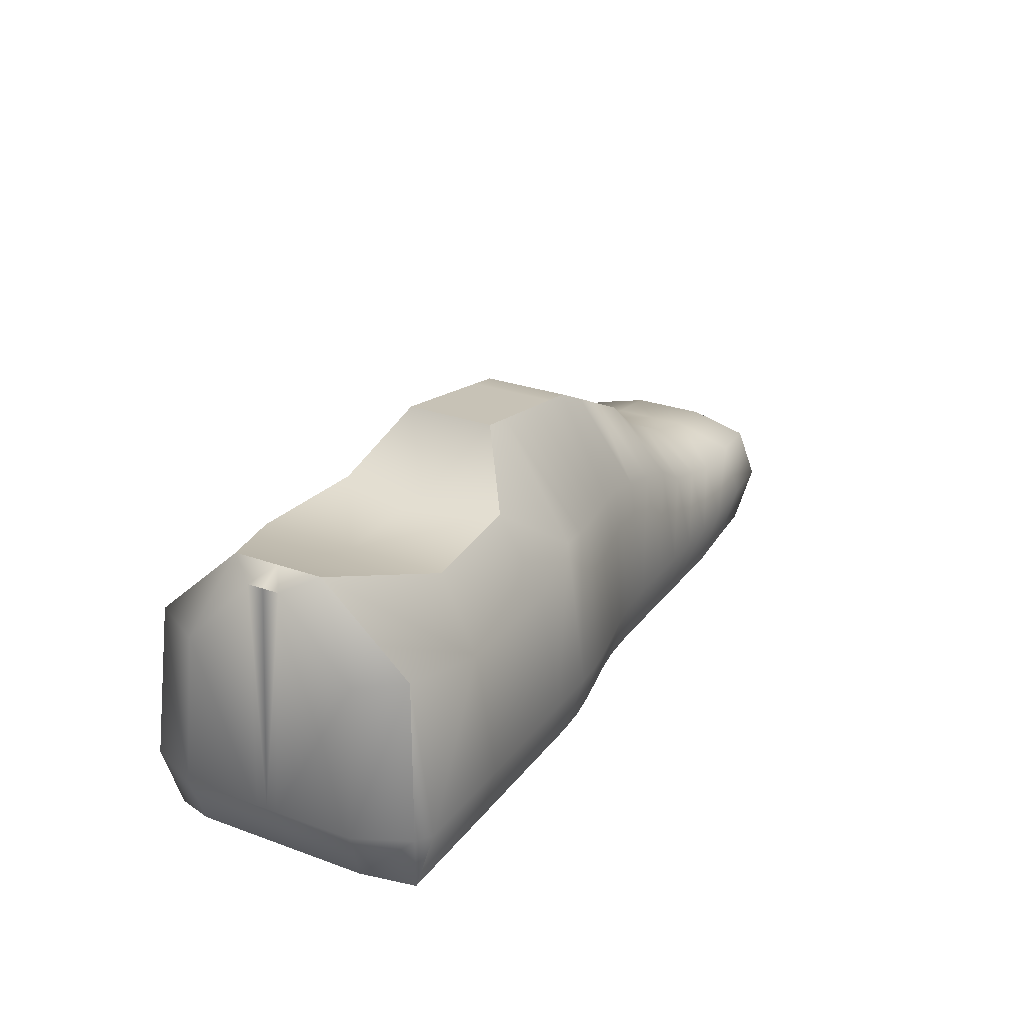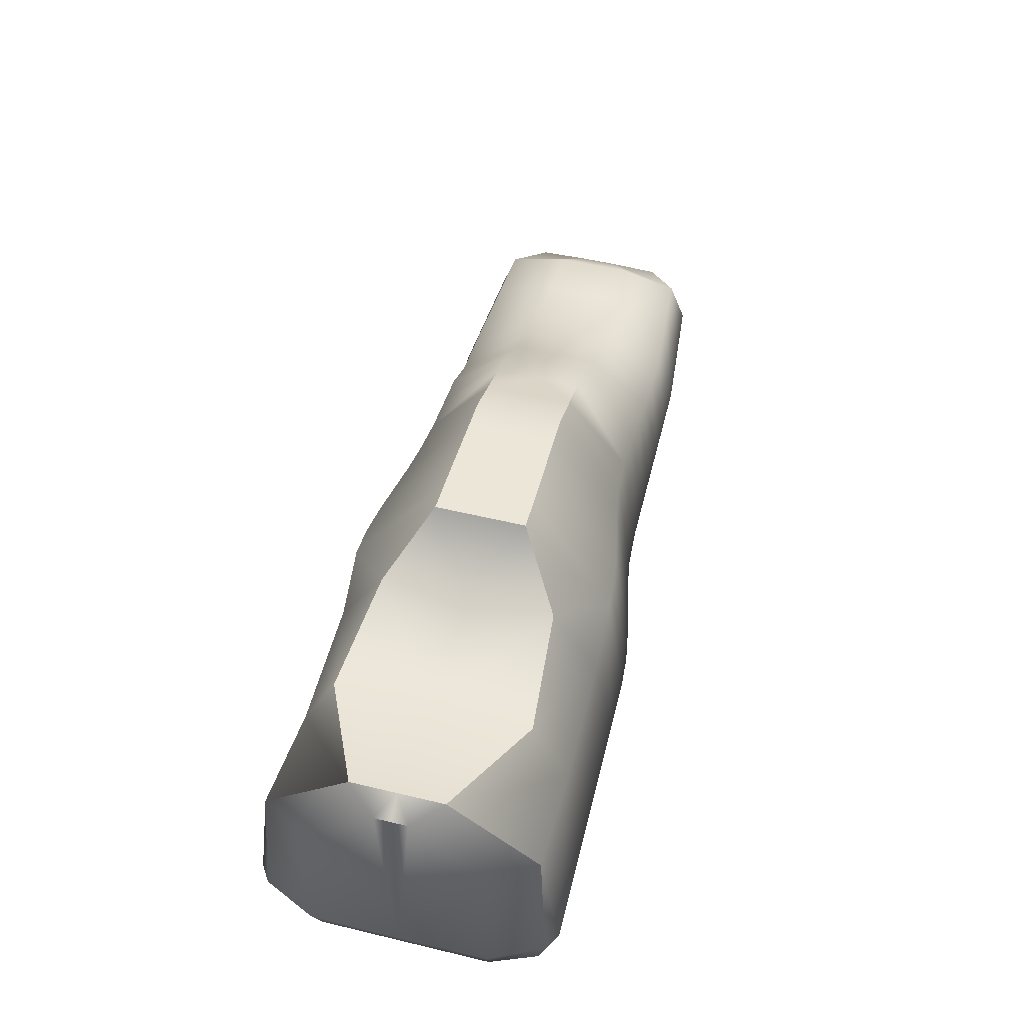
<metadata>
{"format":"obj","ext":"obj","renderer":"f3d","projection":"perspective","resolution":1024,"background":"white","views":[{"elev":27.2,"azim":119.2,"up":"+Y"},{"elev":54.5,"azim":104.2,"up":"+Y"}]}
</metadata>
<code>
g Cube.001
v 0.9968 0.2768 0.3041
v 1.034 -0.09272 0.3283
v 0.9968 -0.09272 0.3528
v 0.9968 0.2768 0.3041
v 1.093 -0.09272 0.2012
v 1.052 0.2612 0.1937
v 0.9968 0.4717 0.09294
v 1.094 -0.09272 0.00943
v 1.052 0.442 0.02291
v 0.9968 0.4717 -0.01618
v 1.052 0.442 -0.01618
v 1.094 -0.09272 -0.01618
v 1.052 0.442 -0.01618
v 0.9968 0.2768 -0.3365
v 0.9968 -0.09272 -0.3851
v 1.034 -0.09272 -0.3607
v 0.9968 0.2768 -0.3365
v 1.093 -0.09272 -0.2335
v 1.052 0.2612 -0.226
v 0.9968 0.4717 -0.1253
v 1.094 -0.09272 -0.04178
v 1.052 0.442 -0.05526
v 0.9968 0.4717 -0.01618
v 1.052 0.442 -0.01618
v 1.094 -0.09272 -0.01618
v 1.052 0.442 -0.01618
v 0.9968 -0.09272 0.3528
v 1.034 -0.09272 0.3283
v 0.9968 -0.2475 0.3041
v 1.052 -0.2177 0.1937
v 1.093 -0.09272 0.2012
v 1.052 -0.2177 0.02291
v 1.094 -0.09272 0.00943
v 1.052 -0.2177 -0.01618
v 1.094 -0.09272 -0.01618
v 0.9968 -0.2475 0.3041
v 0.7266 -0.09272 0.3528
v 0.9968 -0.09272 0.3528
v 0.7266 -0.2475 0.3041
v 0.4239 -0.09272 0.3528
v 0.4239 -0.2475 0.3041
v 0.2922 -0.09272 0.3527
v 0.2935 -0.2475 0.3041
v 0.2145 -0.09271 0.3478
v 0.2188 -0.2475 0.2997
v 0.137 -0.09271 0.3354
v 0.1441 -0.2475 0.2884
v 0.06139 -0.09271 0.3196
v 0.06948 -0.2475 0.2738
v -0.01247 -0.09271 0.304
v -0.00519 -0.2475 0.2589
v -0.08416 -0.09271 0.2921
v -0.07986 -0.2475 0.2473
v -0.1817 -0.09271 0.2867
v -0.1806 -0.2475 0.242
v -0.2813 -0.09272 0.2867
v -0.2813 -0.2475 0.242
v -0.3821 -0.09272 0.2867
v -0.3821 -0.2475 0.242
v -0.4828 -0.09272 0.2867
v -0.4828 -0.2475 0.242
v -0.5836 -0.09272 0.2867
v -0.5836 -0.2475 0.242
v -0.685 -0.09272 0.2867
v -0.6843 -0.2475 0.242
v -0.8546 -0.09272 0.2727
v -0.8532 -0.2475 0.2289
v -0.9987 -0.09272 0.2605
v -0.9834 -0.2475 0.2203
v -1.106 -0.09272 0.1593
v -1.068 -0.2171 0.1466
v -1.11 -0.09272 0.01608
v -1.068 -0.2171 0.02917
v -1.11 -0.09272 -0.01618
v -1.068 -0.2171 -0.01618
v 0.9968 -0.2475 0.3041
v 1.052 -0.2177 0.1937
v 1.052 -0.2177 0.02291
v 0.9968 -0.2475 0.09294
v 1.052 -0.2177 -0.01618
v 0.9968 -0.2475 -0.01618
v -0.9834 -0.2475 -0.01618
v -1.068 -0.2171 -0.01618
v -1.068 -0.2171 0.02917
v -0.9834 -0.2475 0.07587
v -1.068 -0.2171 0.1466
v -0.8532 -0.2475 -0.01618
v -0.9834 -0.2475 0.2203
v -0.8532 -0.2475 0.08133
v -0.6843 -0.2475 -0.01618
v -0.8532 -0.2475 0.2289
v -0.6843 -0.2475 0.08967
v -0.5836 -0.2475 -0.01618
v -0.6843 -0.2475 0.242
v -0.5836 -0.2475 0.08967
v -0.4828 -0.2475 -0.01618
v -0.5836 -0.2475 0.242
v -0.4828 -0.2475 0.08967
v -0.3821 -0.2475 -0.01618
v -0.4828 -0.2475 0.242
v -0.3821 -0.2475 0.08967
v -0.2813 -0.2475 -0.01618
v -0.3821 -0.2475 0.242
v -0.2813 -0.2475 0.08967
v -0.1806 -0.2475 -0.01618
v -0.2813 -0.2475 0.242
v -0.1806 -0.2475 0.08967
v -0.07986 -0.2475 -0.01618
v -0.1806 -0.2475 0.242
v -0.07986 -0.2475 0.08995
v -0.00519 -0.2475 -0.01618
v -0.07986 -0.2475 0.2473
v -0.00519 -0.2475 0.09056
v 0.06948 -0.2475 -0.01618
v -0.00519 -0.2475 0.2589
v 0.06948 -0.2475 0.09134
v 0.1441 -0.2475 -0.01618
v 0.06948 -0.2475 0.2738
v 0.1441 -0.2475 0.09212
v 0.2188 -0.2475 -0.01618
v 0.1441 -0.2475 0.2884
v 0.2188 -0.2475 0.09271
v 0.2188 -0.2475 0.2997
v 0.2935 -0.2475 -0.01618
v 0.2935 -0.2475 0.09294
v 0.2935 -0.2475 0.3041
v 0.4239 -0.2475 0.3041
v 0.4239 -0.2475 0.09294
v 0.4239 -0.2475 -0.01618
v 0.7266 -0.2475 0.3041
v 0.7266 -0.2475 0.09294
v 0.9968 -0.2475 0.3041
v 0.7266 -0.2475 -0.01618
v 0.9968 -0.2475 0.09294
v 0.9968 -0.2475 -0.01618
v 0.9968 0.4717 -0.01618
v 0.9968 0.4717 0.09294
v 0.7266 0.3839 0.2179
v 0.7266 0.3839 -0.01618
v 0.4239 0.3839 0.1937
v 0.4239 0.3839 -0.01618
v 0.2935 0.5376 0.09294
v 0.2935 0.5376 -0.01618
v -1.11 -0.09272 0.01608
v -1.11 -0.09272 -0.01618
v -1.068 -0.001986 -0.01618
v -1.068 -0.001986 0.02917
v -1.106 -0.09272 0.1593
v -0.9834 0.06947 0.07587
v -0.9834 0.06947 -0.01618
v -1.068 -0.005787 0.1466
v -0.9987 -0.09272 0.2605
v -0.9834 0.03163 0.2203
v -0.8546 -0.09272 0.2727
v -0.8532 0.03905 0.2289
v -0.685 -0.09272 0.2867
v -0.8532 0.08364 0.08133
v -0.8532 0.08364 -0.01618
v -0.6843 0.04814 0.242
v -0.5836 -0.09272 0.2867
v -0.6843 0.1328 0.08967
v -0.6843 0.1328 -0.01618
v -0.5836 0.07481 0.242
v -0.4828 -0.09272 0.2867
v -0.5836 0.1837 0.08967
v -0.5836 0.1837 -0.01618
v -0.4828 0.1015 0.242
v -0.3821 -0.09272 0.2867
v -0.4828 0.2346 0.08967
v -0.4828 0.2346 -0.01618
v -0.3821 0.1631 0.242
v -0.2813 -0.09272 0.2867
v -0.3821 0.3205 0.08967
v -0.3821 0.3205 -0.01618
v -0.2813 0.1897 0.242
v -0.1817 -0.09271 0.2867
v -0.2813 0.3714 0.08967
v -0.1806 0.2164 0.242
v -0.08416 -0.09271 0.2921
v -0.1806 0.4223 0.08967
v -0.07986 0.2431 0.2471
v -0.01247 -0.09271 0.304
v -0.07986 0.4732 0.08991
v -0.00519 0.2498 0.2587
v 0.06139 -0.09271 0.3196
v -0.00519 0.4861 0.09052
v 0.06948 0.2565 0.2736
v 0.137 -0.09271 0.3354
v 0.06948 0.499 0.09131
v 0.1441 0.2633 0.2883
v 0.2145 -0.09271 0.3478
v 0.1441 0.5119 0.0921
v 0.2188 0.27 0.2996
v 0.2922 -0.09272 0.3527
v 0.2188 0.5247 0.0927
v 0.2935 0.2768 0.3041
v 0.2935 0.5376 0.09294
v 0.4239 -0.09272 0.3528
v 0.4239 0.3839 0.1937
v 0.4239 0.1963 0.3041
v 0.7266 -0.09272 0.3528
v 0.7266 0.3839 0.2179
v 0.7266 0.1963 0.3041
v 0.9968 -0.09272 0.3528
v 0.9968 0.4717 0.09294
v 0.9968 0.2768 0.3041
v -0.00519 0.4861 0.09052
v -0.07986 0.4732 0.08991
v -0.07986 0.4732 -0.01618
v -0.00519 0.4861 -0.01618
v -0.07986 0.4732 0.08991
v -0.1806 0.4223 0.08967
v -0.1806 0.4223 -0.01618
v -0.07986 0.4732 -0.01618
v -0.1806 0.4223 0.08967
v -0.2813 0.3714 0.08967
v -0.2813 0.3714 -0.01618
v -0.1806 0.4223 -0.01618
v -0.2813 0.3714 0.08967
v -0.3821 0.3205 0.08967
v -0.3821 0.3205 -0.01618
v -0.2813 0.3714 -0.01618
v 0.2935 0.5376 0.09294
v 0.2188 0.5247 0.0927
v 0.2188 0.5247 -0.01618
v 0.2935 0.5376 -0.01618
v 0.2188 0.5247 0.0927
v 0.1441 0.5119 0.0921
v 0.1441 0.5119 -0.01618
v 0.2188 0.5247 -0.01618
v 0.1441 0.5119 0.0921
v 0.06948 0.499 0.09131
v 0.06948 0.499 -0.01618
v 0.1441 0.5119 -0.01618
v 0.06948 0.499 0.09131
v -0.00519 0.4861 0.09052
v -0.00519 0.4861 -0.01618
v 0.06948 0.499 -0.01618
v 0.9968 -0.09272 -0.3851
v 0.9968 -0.2475 -0.3365
v 1.034 -0.09272 -0.3607
v 1.052 -0.2177 -0.226
v 1.093 -0.09272 -0.2335
v 1.052 -0.2177 -0.05526
v 1.094 -0.09272 -0.04178
v 1.052 -0.2177 -0.01618
v 1.094 -0.09272 -0.01618
v 0.9968 -0.2475 -0.3365
v 0.9968 -0.09272 -0.3851
v 0.7266 -0.09272 -0.3851
v 0.7266 -0.2475 -0.3365
v 0.4239 -0.09272 -0.3851
v 0.4239 -0.2475 -0.3365
v 0.2922 -0.09272 -0.3851
v 0.2935 -0.2475 -0.3365
v 0.2145 -0.09271 -0.3801
v 0.2188 -0.2475 -0.332
v 0.137 -0.09271 -0.3678
v 0.1441 -0.2475 -0.3208
v 0.06139 -0.09271 -0.352
v 0.06948 -0.2475 -0.3061
v -0.01247 -0.09271 -0.3364
v -0.00519 -0.2475 -0.2913
v -0.08416 -0.09271 -0.3244
v -0.07986 -0.2475 -0.2796
v -0.1817 -0.09271 -0.3191
v -0.1806 -0.2475 -0.2744
v -0.2813 -0.09272 -0.3191
v -0.2813 -0.2475 -0.2744
v -0.3821 -0.09272 -0.3191
v -0.3821 -0.2475 -0.2744
v -0.4828 -0.09272 -0.3191
v -0.4828 -0.2475 -0.2744
v -0.5836 -0.09272 -0.3191
v -0.5836 -0.2475 -0.2744
v -0.685 -0.09272 -0.3191
v -0.6843 -0.2475 -0.2744
v -0.8546 -0.09272 -0.3051
v -0.8532 -0.2475 -0.2612
v -0.9987 -0.09272 -0.2928
v -0.9834 -0.2475 -0.2526
v -1.106 -0.09272 -0.1917
v -1.068 -0.2171 -0.1789
v -1.11 -0.09272 -0.04843
v -1.068 -0.2171 -0.06152
v -1.11 -0.09272 -0.01618
v -1.068 -0.2171 -0.01618
v 0.9968 -0.2475 -0.3365
v 1.052 -0.2177 -0.05526
v 1.052 -0.2177 -0.226
v 0.9968 -0.2475 -0.1253
v 1.052 -0.2177 -0.01618
v 0.9968 -0.2475 -0.01618
v -0.9834 -0.2475 -0.01618
v -1.068 -0.2171 -0.06152
v -1.068 -0.2171 -0.01618
v -0.9834 -0.2475 -0.1082
v -1.068 -0.2171 -0.1789
v -0.8532 -0.2475 -0.01618
v -0.9834 -0.2475 -0.2526
v -0.8532 -0.2475 -0.1137
v -0.6843 -0.2475 -0.01618
v -0.8532 -0.2475 -0.2612
v -0.6843 -0.2475 -0.122
v -0.5836 -0.2475 -0.01618
v -0.6843 -0.2475 -0.2744
v -0.5836 -0.2475 -0.122
v -0.4828 -0.2475 -0.01618
v -0.5836 -0.2475 -0.2744
v -0.4828 -0.2475 -0.122
v -0.3821 -0.2475 -0.01618
v -0.4828 -0.2475 -0.2744
v -0.3821 -0.2475 -0.122
v -0.2813 -0.2475 -0.01618
v -0.3821 -0.2475 -0.2744
v -0.2813 -0.2475 -0.122
v -0.1806 -0.2475 -0.01618
v -0.2813 -0.2475 -0.2744
v -0.1806 -0.2475 -0.122
v -0.07986 -0.2475 -0.01618
v -0.1806 -0.2475 -0.2744
v -0.07986 -0.2475 -0.1223
v -0.00519 -0.2475 -0.01618
v -0.07986 -0.2475 -0.2796
v -0.00519 -0.2475 -0.1229
v 0.06948 -0.2475 -0.01618
v -0.00519 -0.2475 -0.2913
v 0.06948 -0.2475 -0.1237
v 0.1441 -0.2475 -0.01618
v 0.06948 -0.2475 -0.3061
v 0.1441 -0.2475 -0.1245
v 0.2188 -0.2475 -0.01618
v 0.1441 -0.2475 -0.3208
v 0.2188 -0.2475 -0.1251
v 0.2188 -0.2475 -0.332
v 0.2935 -0.2475 -0.01618
v 0.2935 -0.2475 -0.1253
v 0.2935 -0.2475 -0.3365
v 0.4239 -0.2475 -0.3365
v 0.4239 -0.2475 -0.1253
v 0.4239 -0.2475 -0.01618
v 0.7266 -0.2475 -0.3365
v 0.7266 -0.2475 -0.1253
v 0.9968 -0.2475 -0.3365
v 0.7266 -0.2475 -0.01618
v 0.9968 -0.2475 -0.1253
v 0.9968 -0.2475 -0.01618
v 0.9968 0.4717 -0.01618
v 0.7266 0.3839 -0.2502
v 0.9968 0.4717 -0.1253
v 0.7266 0.3839 -0.01618
v 0.4239 0.3839 -0.226
v 0.4239 0.3839 -0.01618
v 0.2935 0.5376 -0.1253
v 0.2935 0.5376 -0.01618
v -1.11 -0.09272 -0.04843
v -1.068 -0.001986 -0.01618
v -1.11 -0.09272 -0.01618
v -1.068 -0.001986 -0.06152
v -1.106 -0.09272 -0.1917
v -0.9834 0.06947 -0.1082
v -0.9834 0.06947 -0.01618
v -1.068 -0.005787 -0.1789
v -0.9987 -0.09272 -0.2928
v -0.9834 0.03163 -0.2526
v -0.8546 -0.09272 -0.3051
v -0.8532 0.03905 -0.2612
v -0.685 -0.09272 -0.3191
v -0.8532 0.08364 -0.1137
v -0.8532 0.08364 -0.01618
v -0.6843 0.04814 -0.2744
v -0.5836 -0.09272 -0.3191
v -0.6843 0.1328 -0.122
v -0.6843 0.1328 -0.01618
v -0.5836 0.07481 -0.2744
v -0.4828 -0.09272 -0.3191
v -0.5836 0.1837 -0.122
v -0.5836 0.1837 -0.01618
v -0.4828 0.1015 -0.2744
v -0.3821 -0.09272 -0.3191
v -0.4828 0.2346 -0.122
v -0.4828 0.2346 -0.01618
v -0.3821 0.1631 -0.2744
v -0.2813 -0.09272 -0.3191
v -0.3821 0.3205 -0.122
v -0.3821 0.3205 -0.01618
v -0.2813 0.1897 -0.2744
v -0.1817 -0.09271 -0.3191
v -0.2813 0.3714 -0.122
v -0.1806 0.2164 -0.2744
v -0.08416 -0.09271 -0.3244
v -0.1806 0.4223 -0.122
v -0.07986 0.2431 -0.2794
v -0.01247 -0.09271 -0.3364
v -0.07986 0.4732 -0.1223
v -0.00519 0.2498 -0.2911
v 0.06139 -0.09271 -0.352
v -0.00519 0.4861 -0.1229
v 0.06948 0.2565 -0.3059
v 0.137 -0.09271 -0.3678
v 0.06948 0.499 -0.1237
v 0.1441 0.2633 -0.3207
v 0.2145 -0.09271 -0.3801
v 0.1441 0.5119 -0.1244
v 0.2188 0.27 -0.332
v 0.2922 -0.09272 -0.3851
v 0.2188 0.5247 -0.1251
v 0.2935 0.2768 -0.3365
v 0.2935 0.5376 -0.1253
v 0.4239 -0.09272 -0.3851
v 0.4239 0.3839 -0.226
v 0.4239 0.1963 -0.3365
v 0.7266 -0.09272 -0.3851
v 0.7266 0.3839 -0.2502
v 0.7266 0.1963 -0.3365
v 0.9968 -0.09272 -0.3851
v 0.9968 0.4717 -0.1253
v 0.9968 0.2768 -0.3365
v -0.00519 0.4861 -0.1229
v -0.00519 0.4861 -0.01618
v -0.07986 0.4732 -0.01618
v -0.07986 0.4732 -0.1223
v -0.07986 0.4732 -0.1223
v -0.07986 0.4732 -0.01618
v -0.1806 0.4223 -0.01618
v -0.1806 0.4223 -0.122
v -0.1806 0.4223 -0.122
v -0.1806 0.4223 -0.01618
v -0.2813 0.3714 -0.01618
v -0.2813 0.3714 -0.122
v -0.2813 0.3714 -0.122
v -0.2813 0.3714 -0.01618
v -0.3821 0.3205 -0.01618
v -0.3821 0.3205 -0.122
v 0.2935 0.5376 -0.1253
v 0.2935 0.5376 -0.01618
v 0.2188 0.5247 -0.01618
v 0.2188 0.5247 -0.1251
v 0.2188 0.5247 -0.1251
v 0.2188 0.5247 -0.01618
v 0.1441 0.5119 -0.01618
v 0.1441 0.5119 -0.1244
v 0.1441 0.5119 -0.1244
v 0.1441 0.5119 -0.01618
v 0.06948 0.499 -0.01618
v 0.06948 0.499 -0.1237
v 0.06948 0.499 -0.1237
v 0.06948 0.499 -0.01618
v -0.00519 0.4861 -0.01618
v -0.00519 0.4861 -0.1229
g Cube.001_0
f 3 2 1
f 2 5 4
f 5 6 4
f 4 6 7
f 6 5 8
f 6 9 7
f 9 6 8
f 7 9 10
f 9 11 10
f 9 8 12
f 13 9 12
f 16 15 14
f 18 16 17
f 19 18 17
f 19 17 20
f 18 19 21
f 22 19 20
f 19 22 21
f 22 20 23
f 24 22 23
f 21 22 25
f 22 26 25
f 29 28 27
f 29 30 28
f 30 31 28
f 31 30 32
f 33 31 32
f 33 32 34
f 35 33 34
f 38 37 36
f 37 39 36
f 37 40 39
f 40 41 39
f 40 42 41
f 42 43 41
f 42 44 43
f 44 45 43
f 44 46 45
f 46 47 45
f 46 48 47
f 48 49 47
f 48 50 49
f 50 51 49
f 50 52 51
f 52 53 51
f 52 54 53
f 54 55 53
f 54 56 55
f 56 57 55
f 56 58 57
f 58 59 57
f 58 60 59
f 60 61 59
f 60 62 61
f 62 63 61
f 62 64 63
f 64 65 63
f 64 66 65
f 66 67 65
f 66 68 67
f 68 69 67
f 68 70 69
f 70 71 69
f 70 72 71
f 72 73 71
f 72 74 73
f 74 75 73
f 78 77 76
f 79 78 76
f 80 78 79
f 81 80 79
f 84 83 82
f 85 84 82
f 86 84 85
f 85 82 87
f 88 86 85
f 89 85 87
f 88 85 89
f 89 87 90
f 91 88 89
f 92 89 90
f 91 89 92
f 92 90 93
f 94 91 92
f 95 92 93
f 94 92 95
f 95 93 96
f 97 94 95
f 98 95 96
f 97 95 98
f 98 96 99
f 100 97 98
f 101 98 99
f 100 98 101
f 101 99 102
f 103 100 101
f 104 101 102
f 103 101 104
f 104 102 105
f 106 103 104
f 107 104 105
f 106 104 107
f 107 105 108
f 109 106 107
f 110 107 108
f 109 107 110
f 110 108 111
f 112 109 110
f 113 110 111
f 112 110 113
f 113 111 114
f 115 112 113
f 116 113 114
f 115 113 116
f 116 114 117
f 118 115 116
f 119 116 117
f 118 116 119
f 119 117 120
f 121 118 119
f 122 119 120
f 121 119 122
f 123 121 122
f 122 120 124
f 123 122 125
f 125 122 124
f 126 123 125
f 127 126 125
f 128 125 124
f 128 127 125
f 129 128 124
f 130 127 128
f 131 128 129
f 131 130 128
f 132 130 131
f 133 131 129
f 134 132 131
f 134 131 133
f 135 134 133
f 138 137 136
f 139 138 136
f 140 138 139
f 141 140 139
f 142 140 141
f 143 142 141
f 146 145 144
f 147 146 144
f 147 144 148
f 146 147 149
f 150 146 149
f 151 147 148
f 151 148 152
f 147 151 153
f 153 151 152
f 149 147 153
f 153 152 154
f 155 153 154
f 149 153 155
f 155 154 156
f 150 149 157
f 157 149 155
f 158 150 157
f 159 155 156
f 157 155 159
f 159 156 160
f 158 157 161
f 161 157 159
f 162 158 161
f 163 159 160
f 161 159 163
f 163 160 164
f 162 161 165
f 165 161 163
f 166 162 165
f 167 163 164
f 165 163 167
f 167 164 168
f 166 165 169
f 169 165 167
f 170 166 169
f 171 167 168
f 169 167 171
f 171 168 172
f 170 169 173
f 173 169 171
f 174 170 173
f 175 171 172
f 173 171 175
f 175 172 176
f 177 173 175
f 178 175 176
f 177 175 178
f 178 176 179
f 180 177 178
f 181 178 179
f 180 178 181
f 181 179 182
f 183 180 181
f 184 181 182
f 183 181 184
f 184 182 185
f 186 183 184
f 187 184 185
f 186 184 187
f 187 185 188
f 189 186 187
f 190 187 188
f 189 187 190
f 190 188 191
f 192 189 190
f 193 190 191
f 192 190 193
f 193 191 194
f 195 192 193
f 196 193 194
f 195 193 196
f 197 195 196
f 196 194 198
f 197 196 199
f 200 196 198
f 196 200 199
f 200 198 201
f 199 200 202
f 203 200 201
f 200 203 202
f 203 201 204
f 202 203 205
f 206 203 204
f 203 206 205
f 209 208 207
f 210 209 207
f 213 212 211
f 214 213 211
f 217 216 215
f 218 217 215
f 221 220 219
f 222 221 219
f 225 224 223
f 226 225 223
f 229 228 227
f 230 229 227
f 233 232 231
f 234 233 231
f 237 236 235
f 238 237 235
f 241 240 239
f 242 240 241
f 243 242 241
f 242 243 244
f 243 245 244
f 244 245 246
f 245 247 246
f 250 249 248
f 251 250 248
f 252 250 251
f 253 252 251
f 254 252 253
f 255 254 253
f 256 254 255
f 257 256 255
f 258 256 257
f 259 258 257
f 260 258 259
f 261 260 259
f 262 260 261
f 263 262 261
f 264 262 263
f 265 264 263
f 266 264 265
f 267 266 265
f 268 266 267
f 269 268 267
f 270 268 269
f 271 270 269
f 272 270 271
f 273 272 271
f 274 272 273
f 275 274 273
f 276 274 275
f 277 276 275
f 278 276 277
f 279 278 277
f 280 278 279
f 281 280 279
f 282 280 281
f 283 282 281
f 284 282 283
f 285 284 283
f 286 284 285
f 287 286 285
f 290 289 288
f 289 291 288
f 289 292 291
f 292 293 291
f 296 295 294
f 295 297 294
f 295 298 297
f 294 297 299
f 298 300 297
f 297 301 299
f 297 300 301
f 299 301 302
f 300 303 301
f 301 304 302
f 301 303 304
f 302 304 305
f 303 306 304
f 304 307 305
f 304 306 307
f 305 307 308
f 306 309 307
f 307 310 308
f 307 309 310
f 308 310 311
f 309 312 310
f 310 313 311
f 310 312 313
f 311 313 314
f 312 315 313
f 313 316 314
f 313 315 316
f 314 316 317
f 315 318 316
f 316 319 317
f 316 318 319
f 317 319 320
f 318 321 319
f 319 322 320
f 319 321 322
f 320 322 323
f 321 324 322
f 322 325 323
f 322 324 325
f 323 325 326
f 324 327 325
f 325 328 326
f 325 327 328
f 326 328 329
f 327 330 328
f 328 331 329
f 328 330 331
f 329 331 332
f 330 333 331
f 331 334 332
f 331 333 334
f 333 335 334
f 332 334 336
f 334 335 337
f 334 337 336
f 335 338 337
f 338 339 337
f 337 340 336
f 339 340 337
f 340 341 336
f 339 342 340
f 340 343 341
f 342 343 340
f 342 344 343
f 343 345 341
f 344 346 343
f 343 346 345
f 346 347 345
f 350 349 348
f 349 351 348
f 349 352 351
f 352 353 351
f 352 354 353
f 354 355 353
f 358 357 356
f 357 359 356
f 356 359 360
f 359 357 361
f 357 362 361
f 359 363 360
f 360 363 364
f 363 359 365
f 363 365 364
f 359 361 365
f 364 365 366
f 365 367 366
f 365 361 367
f 366 367 368
f 361 362 369
f 361 369 367
f 362 370 369
f 367 371 368
f 367 369 371
f 368 371 372
f 369 370 373
f 369 373 371
f 370 374 373
f 371 375 372
f 371 373 375
f 372 375 376
f 373 374 377
f 373 377 375
f 374 378 377
f 375 379 376
f 375 377 379
f 376 379 380
f 377 378 381
f 377 381 379
f 378 382 381
f 379 383 380
f 379 381 383
f 380 383 384
f 381 382 385
f 381 385 383
f 382 386 385
f 383 387 384
f 383 385 387
f 384 387 388
f 385 389 387
f 387 390 388
f 387 389 390
f 388 390 391
f 389 392 390
f 390 393 391
f 390 392 393
f 391 393 394
f 392 395 393
f 393 396 394
f 393 395 396
f 394 396 397
f 395 398 396
f 396 399 397
f 396 398 399
f 397 399 400
f 398 401 399
f 399 402 400
f 399 401 402
f 400 402 403
f 401 404 402
f 402 405 403
f 402 404 405
f 403 405 406
f 404 407 405
f 405 408 406
f 405 407 408
f 407 409 408
f 406 408 410
f 408 409 411
f 408 412 410
f 412 408 411
f 410 412 413
f 412 411 414
f 412 415 413
f 415 412 414
f 413 415 416
f 415 414 417
f 415 418 416
f 418 415 417
f 421 420 419
f 422 421 419
f 425 424 423
f 426 425 423
f 429 428 427
f 430 429 427
f 433 432 431
f 434 433 431
f 437 436 435
f 438 437 435
f 441 440 439
f 442 441 439
f 445 444 443
f 446 445 443
f 449 448 447
f 450 449 447

</code>
